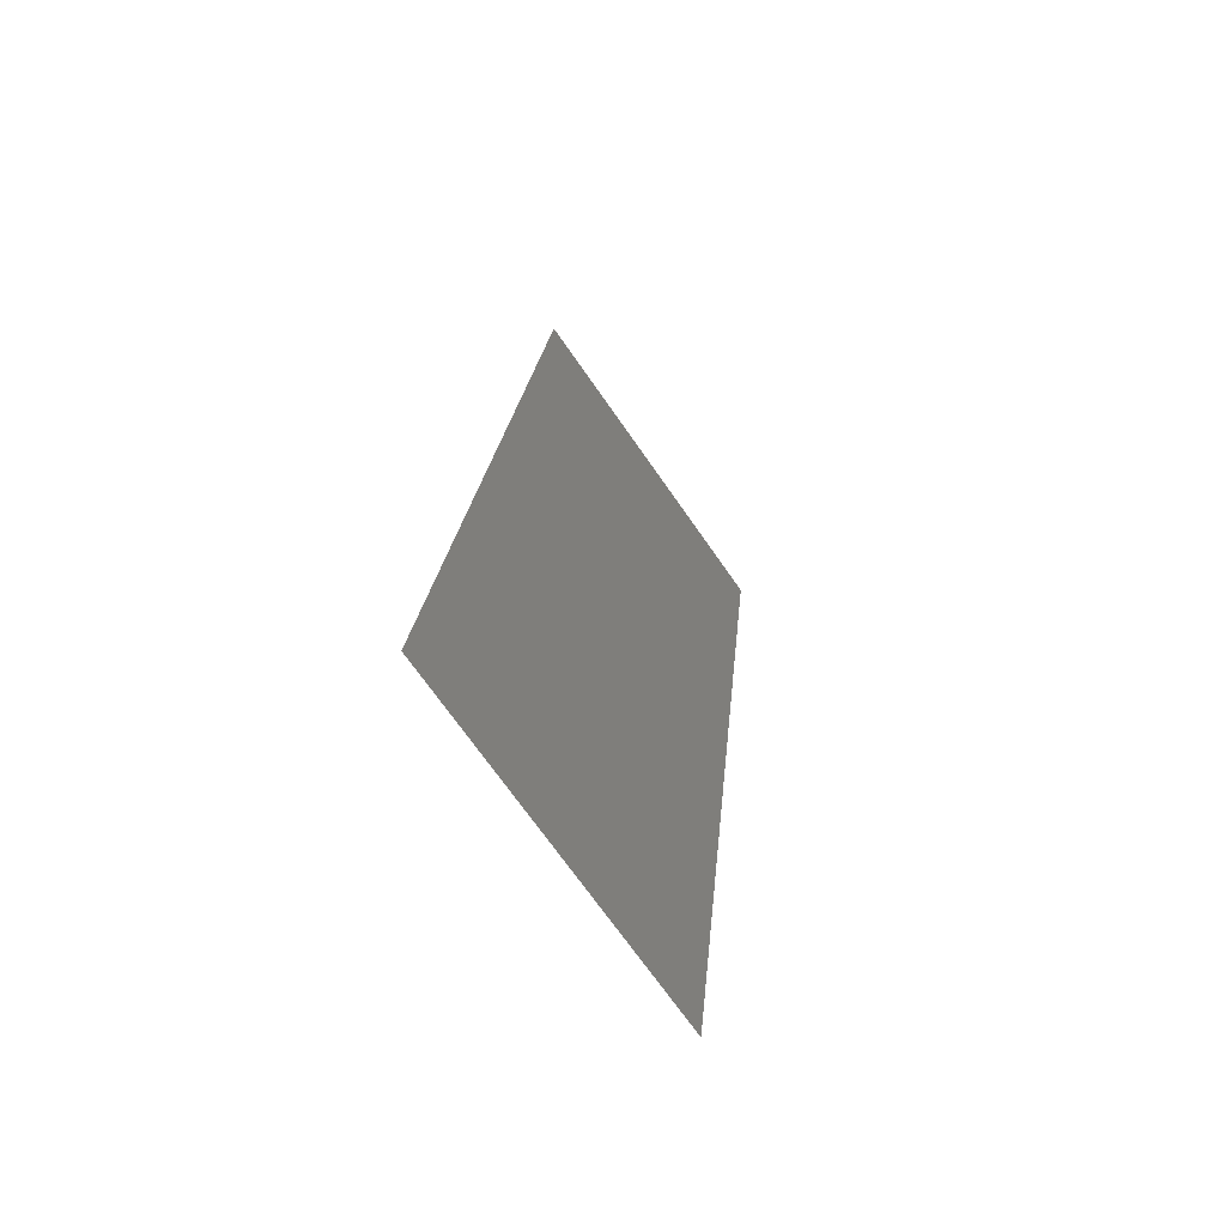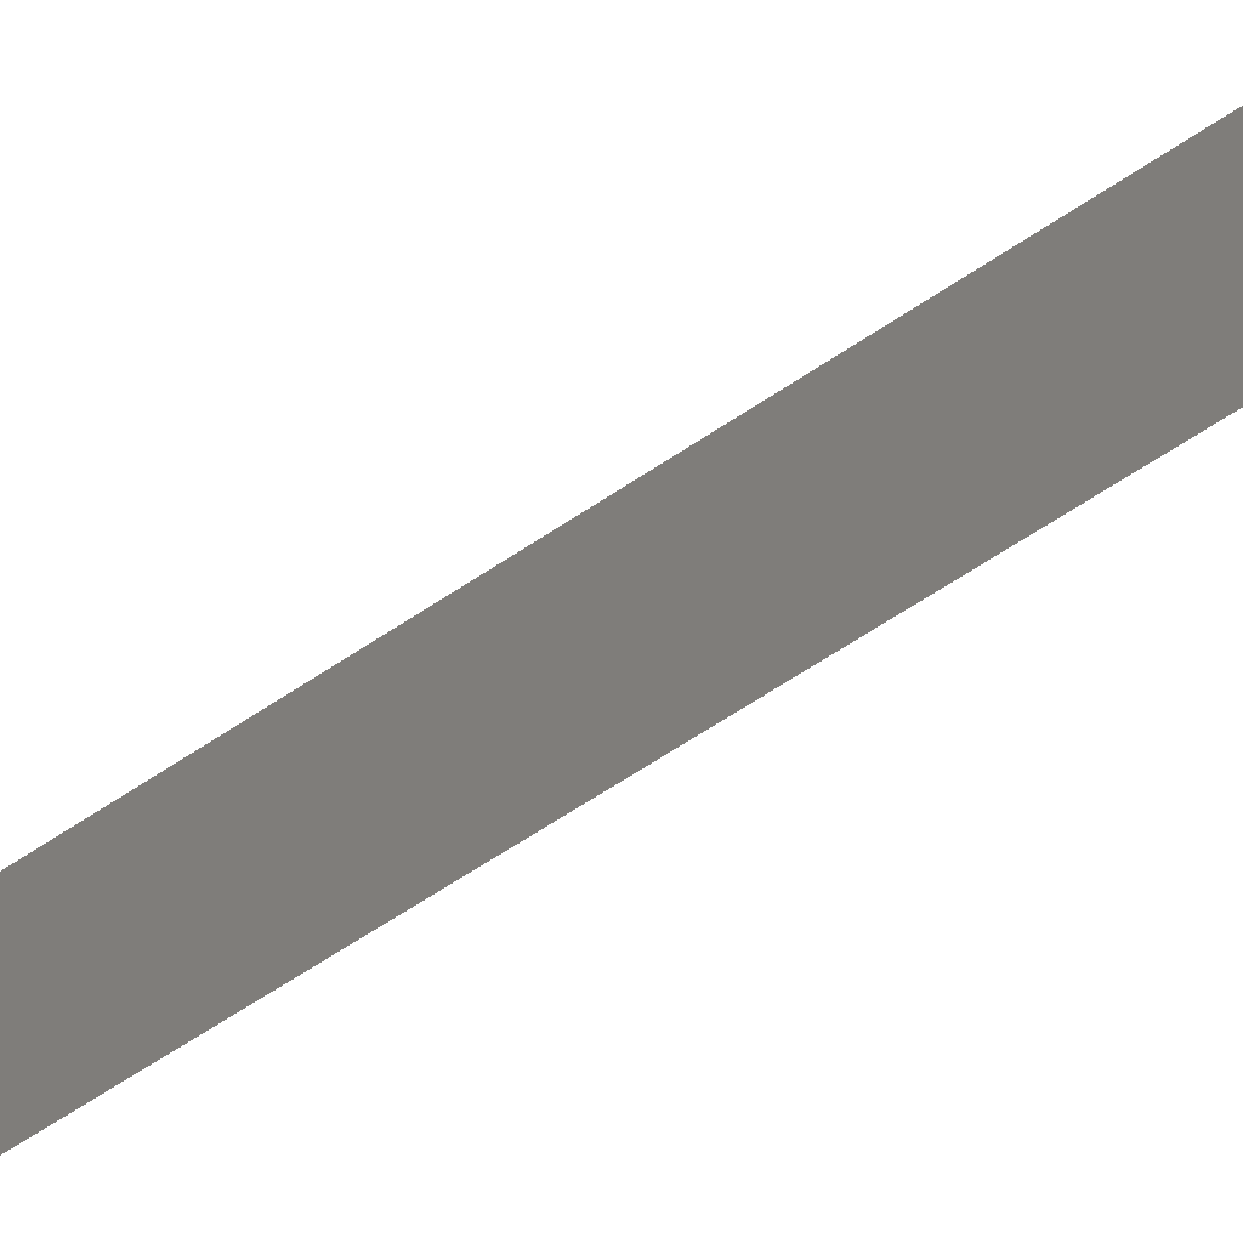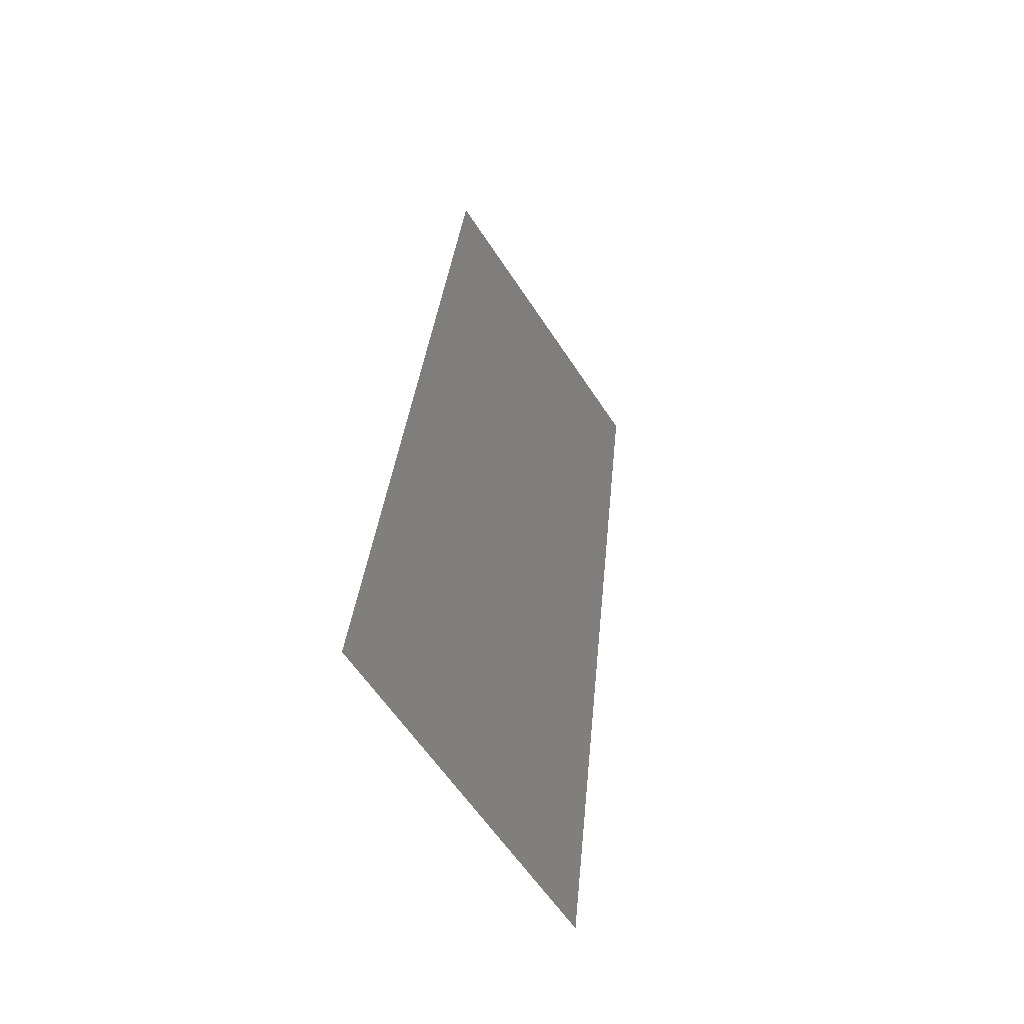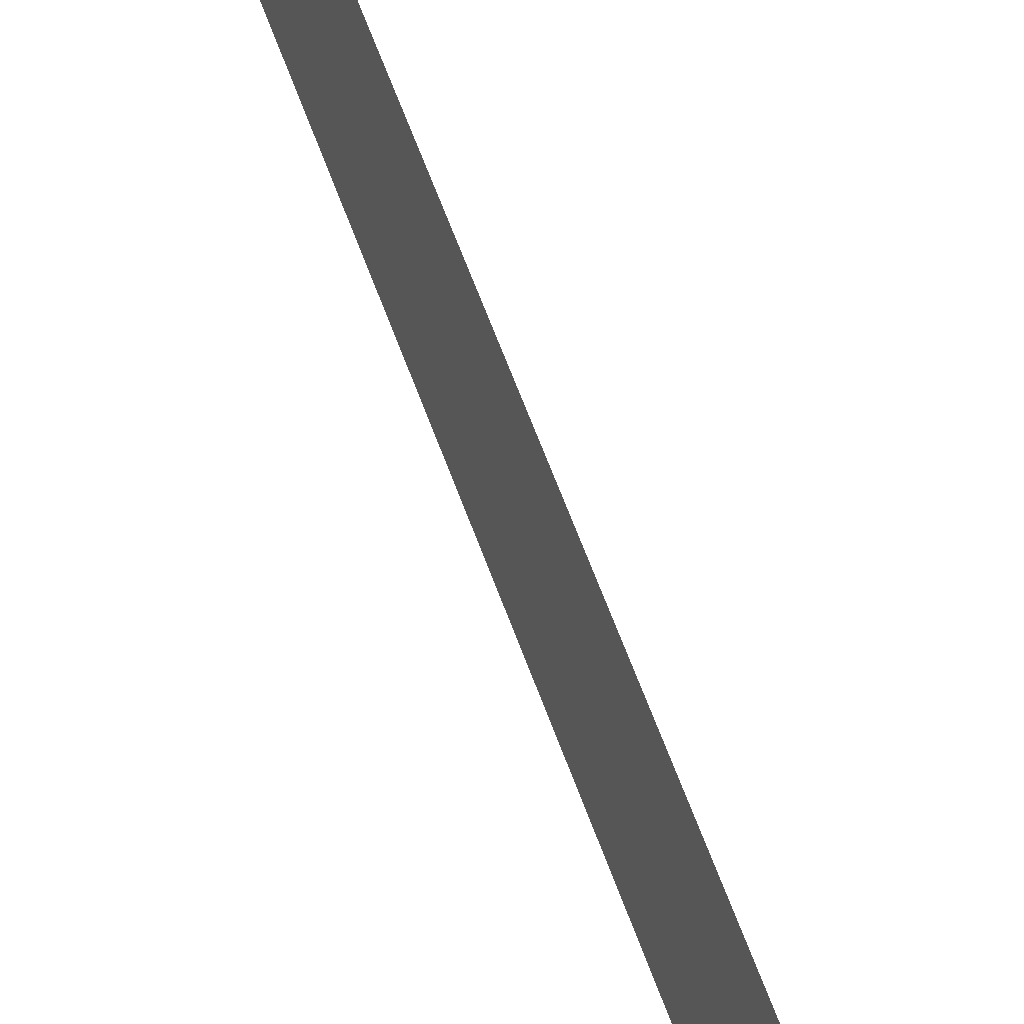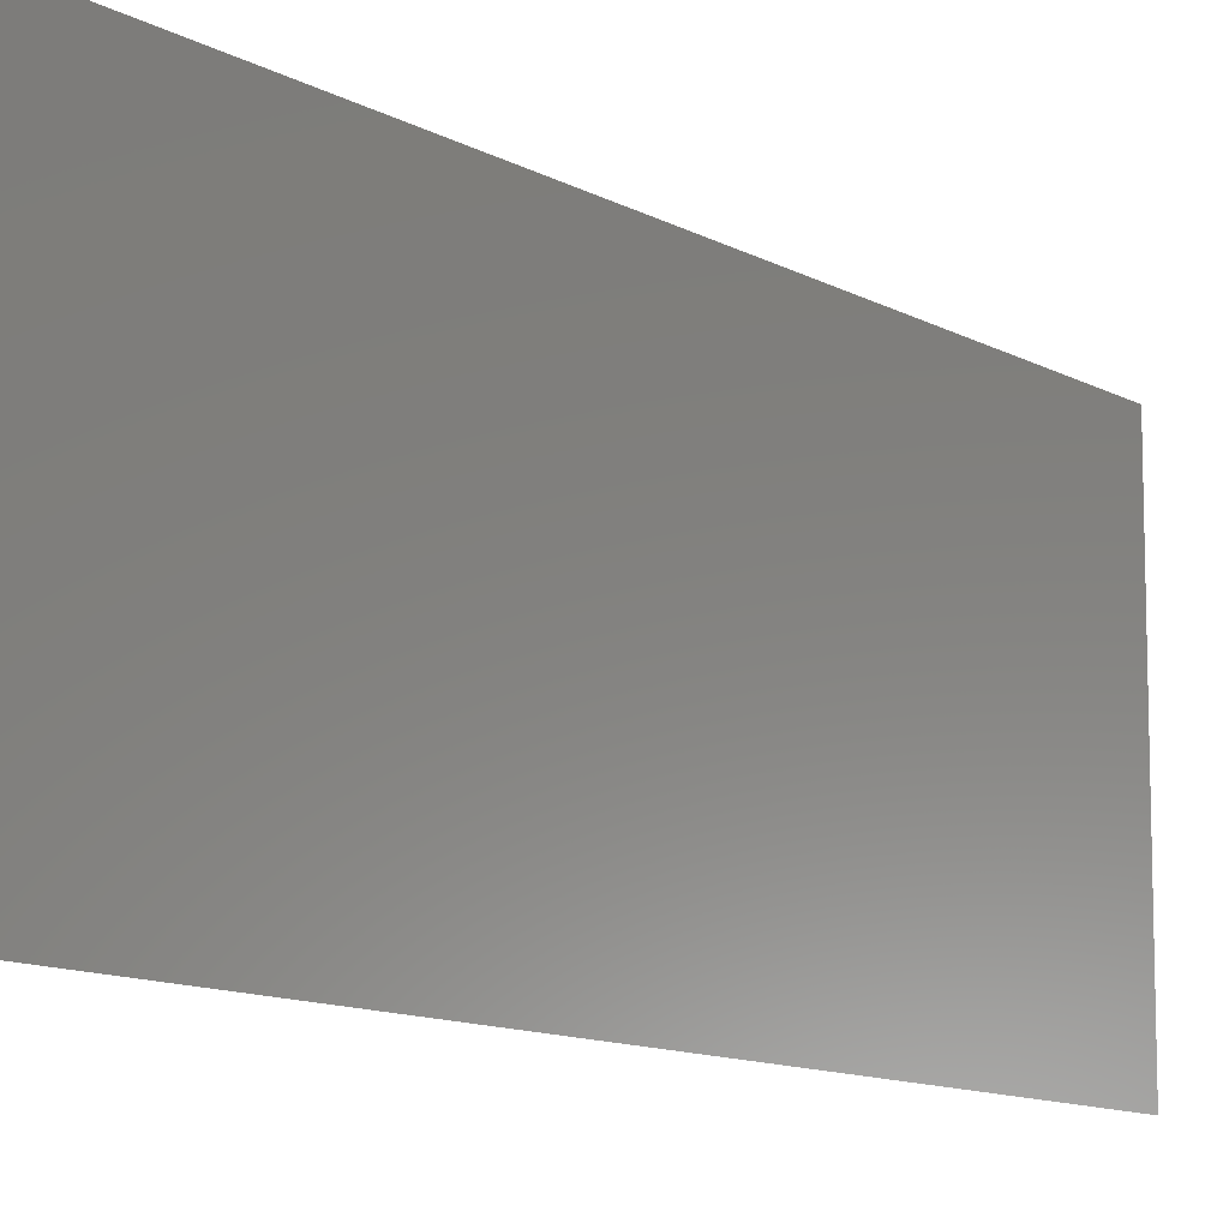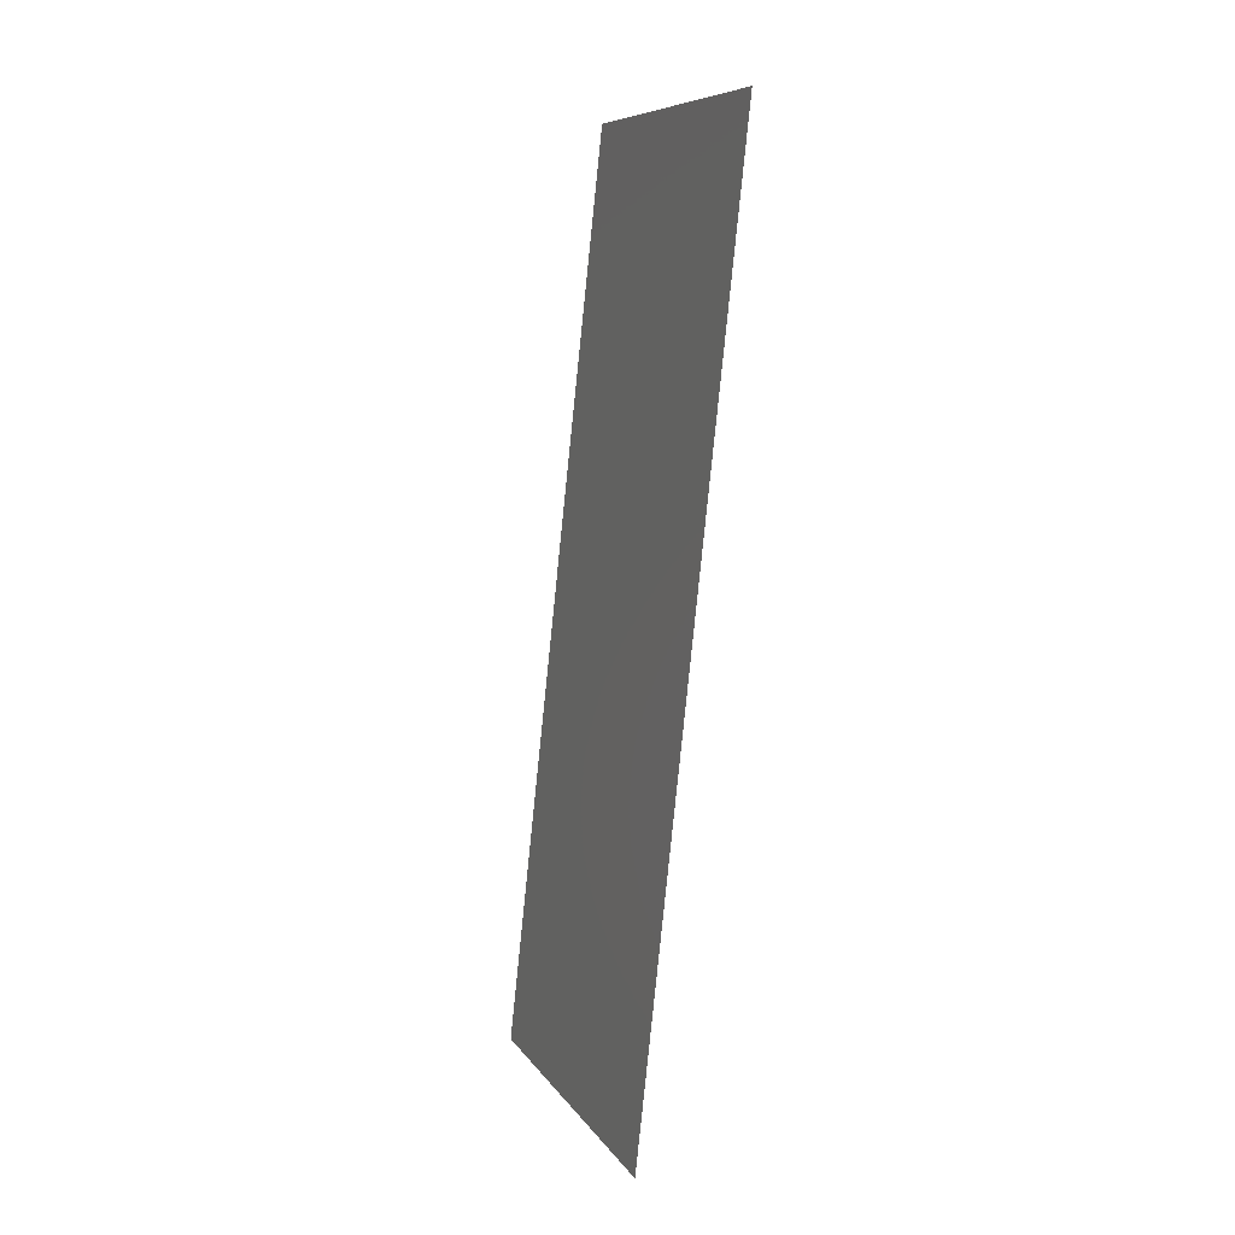
<metadata>
{"format":"stl","ext":"stl","renderer":"f3d","projection":"perspective","resolution":1024,"background":"white","views":[{"elev":-71.8,"azim":35.0,"up":"+Y"},{"elev":-70.4,"azim":-63.3,"up":"+Z"},{"elev":-60.1,"azim":33.0,"up":"+Y"},{"elev":69.5,"azim":-27.1,"up":"+Z"},{"elev":-11.2,"azim":30.4,"up":"+Z"},{"elev":8.3,"azim":-19.6,"up":"+Y"}]}
</metadata>
<code>
# stl→obj: 21 verts, 26 faces
v 0.01016 0.01981 0.02
v 0.0107 0.02476 0.009533
v 0.01124 0.02971 0.02
v 0.01016 0.01981 0
v 0.00962 0.01486 0.01137
v 0.00908 0.009904 0
v 0.01232 0.03962 0
v 0.01178 0.03466 0.01104
v 0.01124 0.02971 0
v 0.00871 0.006517 0.007336
v 0.01269 0.04302 0.007264
v 0.01232 0.03962 0.02
v 0.00908 0.009904 0.02
v 0.008 0 0
v 0.008 0 0.01
v 0.0134 0.04952 0
v 0.0134 0.04952 0.01
v 0.01276 0.04364 0.01405
v 0.008627 0.005755 0.01421
v 0.0134 0.04952 0.02
v 0.008 0 0.02
f 1 2 3
f 4 5 6
f 7 8 9
f 2 8 3
f 1 5 2
f 2 5 4
f 5 10 6
f 9 8 2
f 7 11 8
f 3 8 12
f 13 5 1
f 9 2 4
f 6 10 14
f 14 10 15
f 16 11 7
f 17 11 16
f 8 18 12
f 13 19 5
f 11 18 8
f 20 18 17
f 5 19 10
f 15 19 21
f 12 18 20
f 21 19 13
f 10 19 15
f 17 18 11

</code>
